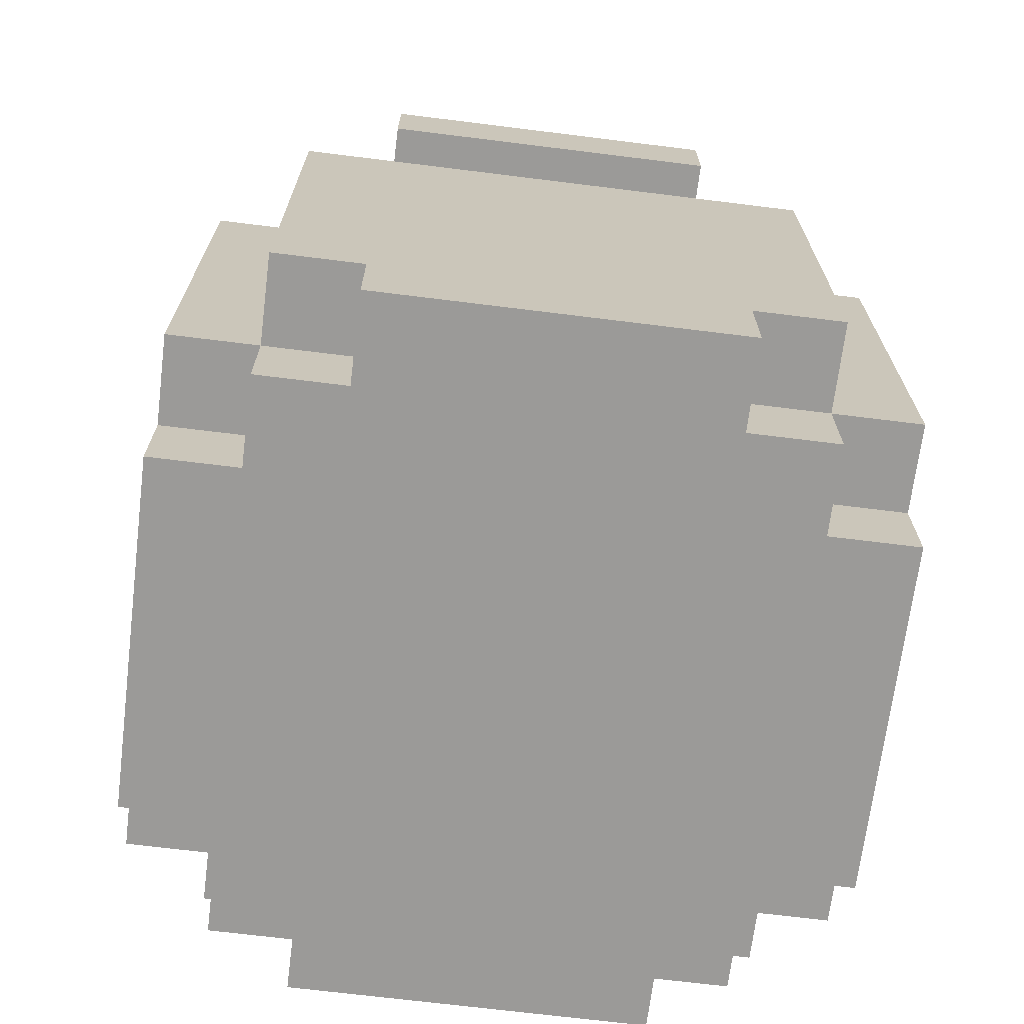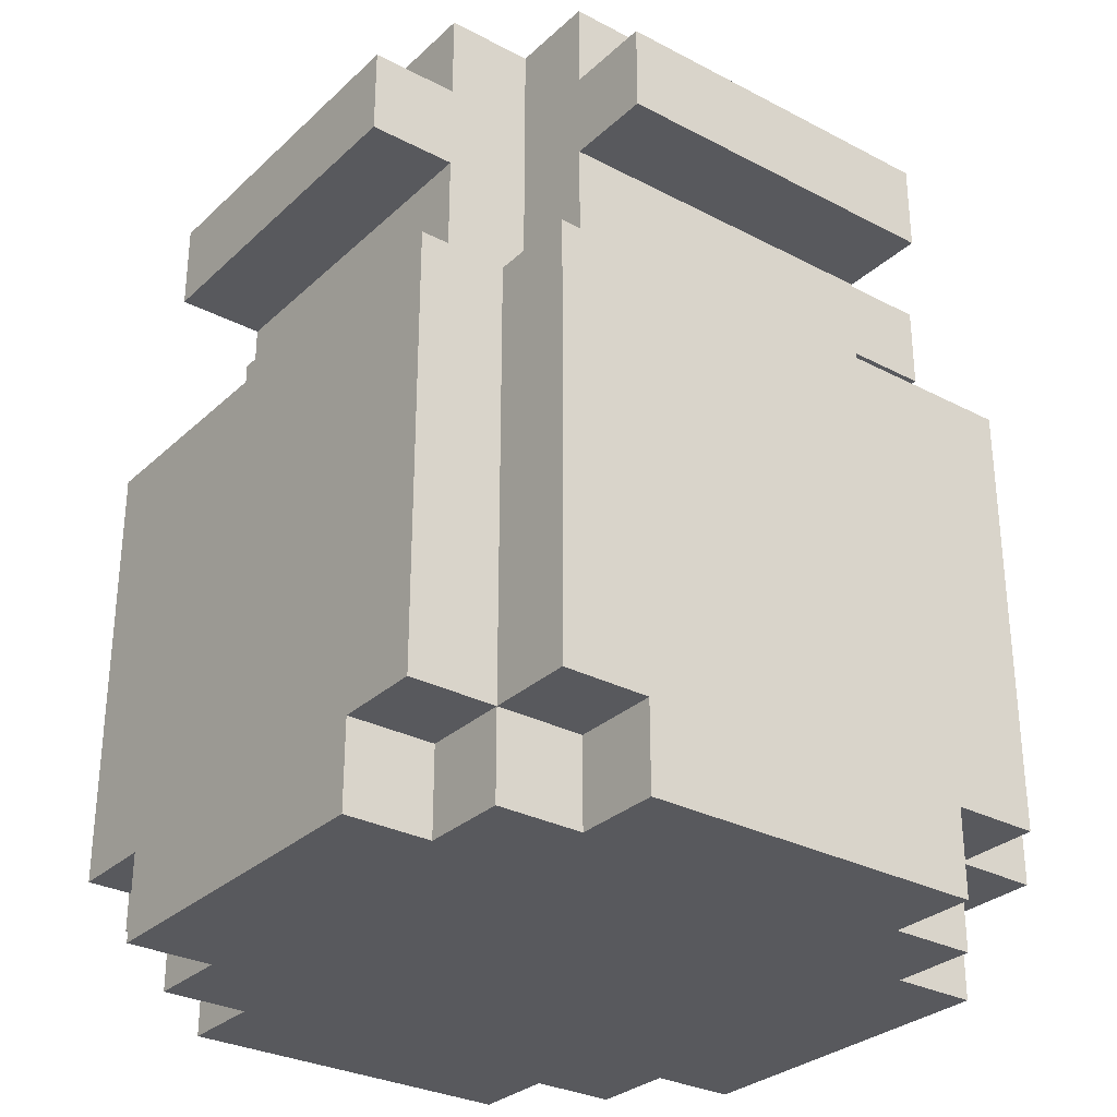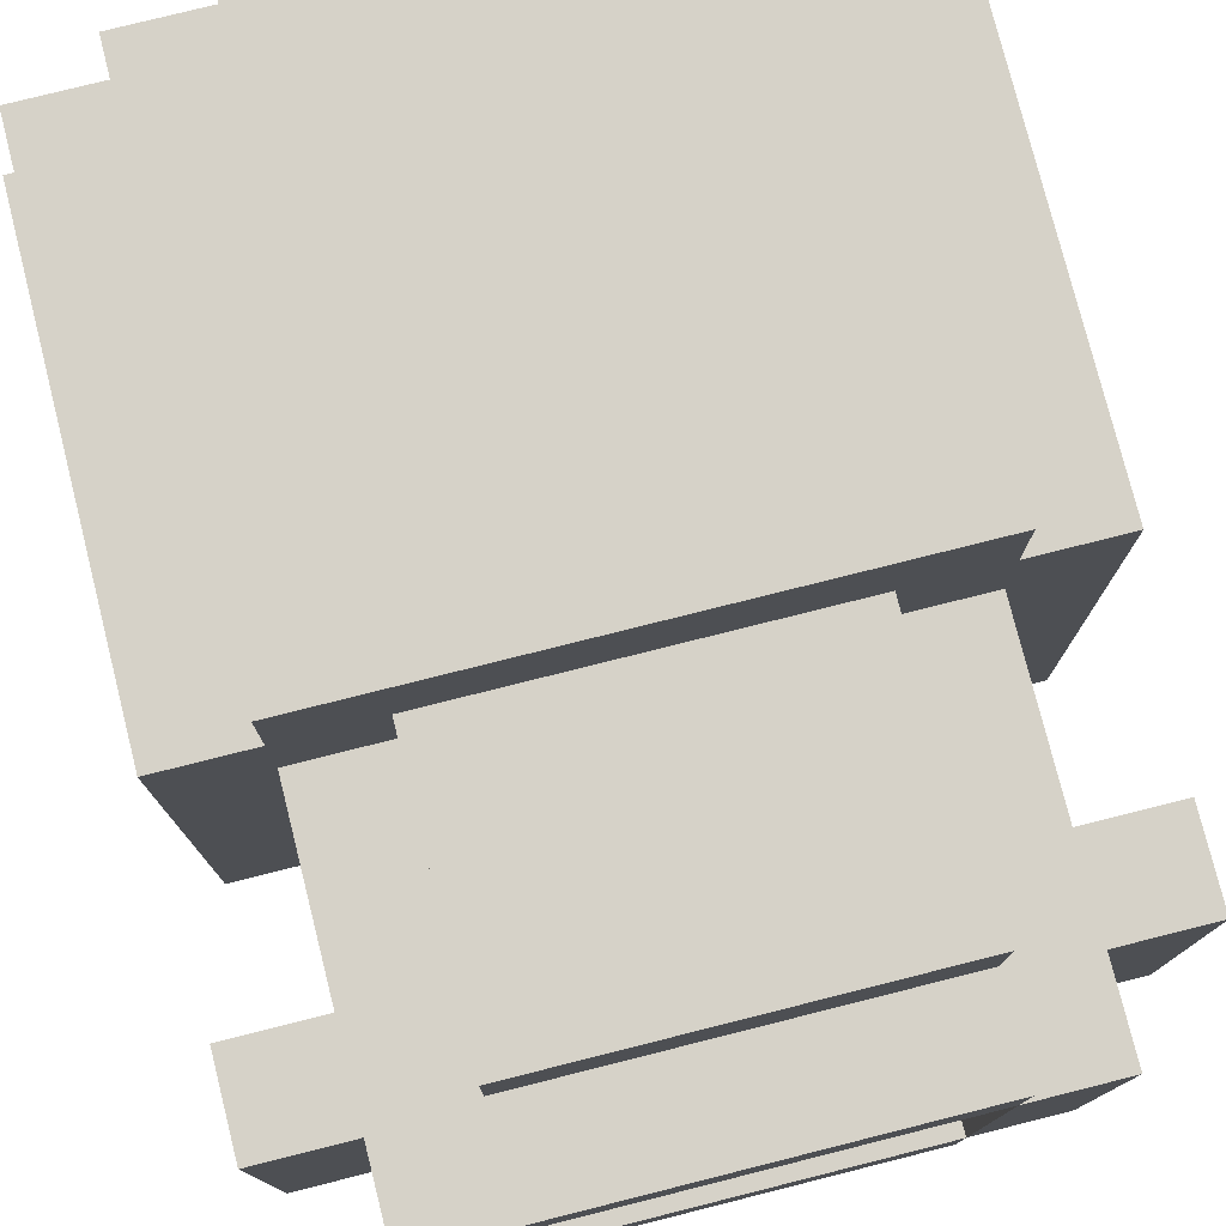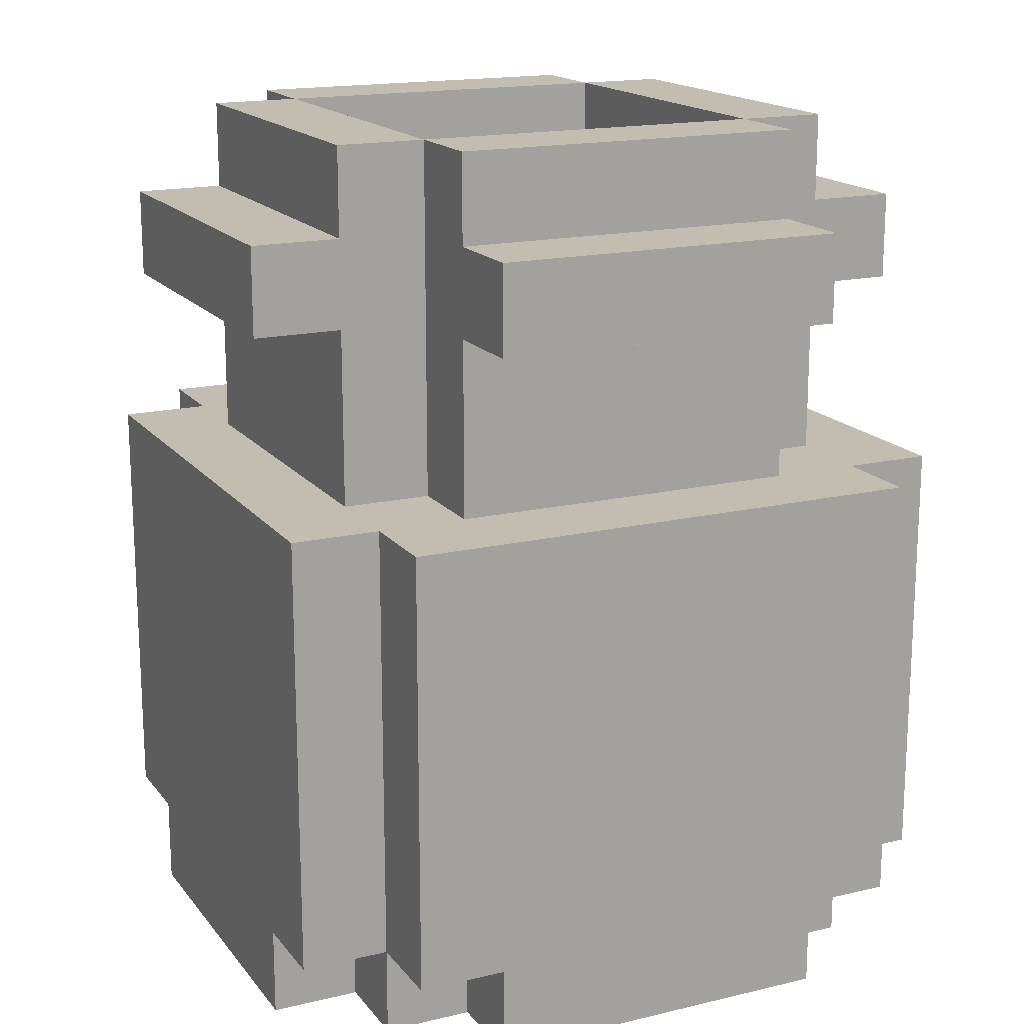
<metadata>
{"format":"obj","ext":"obj","renderer":"f3d","projection":"perspective","resolution":1024,"background":"white","views":[{"elev":-69.4,"azim":-97.1,"up":"+Y"},{"elev":-30.0,"azim":-37.3,"up":"+Y"},{"elev":77.6,"azim":165.9,"up":"+Z"},{"elev":16.9,"azim":154.6,"up":"+Y"}]}
</metadata>
<code>
g default
v -0.4 0.1 0.2
v -0.4 0 0.2
v -0.4 0 -0.2
v -0.4 0.1 -0.2
v -0.4 0.6 0.3
v -0.4 0.1 0.3
v -0.4 0.1 -0.3
v -0.4 0.6 -0.3
v -0.4 0.9 0.2
v -0.4 0.8 0.2
v -0.4 0.8 -0.2
v -0.4 0.9 -0.2
v -0.3 0.1 0.3
v -0.3 0 0.3
v -0.3 0 0.2
v -0.3 0.1 0.2
v -0.3 0.6 0.4
v -0.3 0.1 0.4
v -0.3 0.6 0.3
v -0.3 0.1 -0.2
v -0.3 0 -0.2
v -0.3 0 -0.3
v -0.3 0.1 -0.3
v -0.3 0.6 -0.3
v -0.3 0.1 -0.4
v -0.3 0.6 -0.4
v -0.3 0.8 0.2
v -0.3 0.6 0.2
v -0.3 0.6 -0.2
v -0.3 0.8 -0.2
v -0.3 1 0.2
v -0.3 0.9 0.2
v -0.3 0.9 -0.2
v -0.3 1 -0.2
v -0.2 0.1 0.4
v -0.2 0 0.4
v -0.2 0 0.3
v -0.2 0.1 0.3
v -0.2 0.1 -0.3
v -0.2 0 -0.3
v -0.2 0 -0.4
v -0.2 0.1 -0.4
v -0.2 0.8 0.3
v -0.2 0.6 0.3
v -0.2 0.6 0.2
v -0.2 0.9 0.3
v -0.2 0.9 0.4
v -0.2 0.8 0.4
v -0.2 1 0.3
v -0.2 1 0.2
v -0.2 0.8 -0.3
v -0.2 0.6 -0.2
v -0.2 0.6 -0.3
v -0.2 0.9 -0.3
v -0.2 0.8 -0.4
v -0.2 0.9 -0.4
v -0.2 1 -0.2
v -0.2 1 -0.3
v 0.2 0.6 0.3
v 0.2 0.5 0.3
v 0.2 0.5 0.2
v 0.2 0.6 0.2
v 0.2 1 0.2
v 0.2 0.6 -0.2
v 0.2 1 -0.2
v 0.2 0.5 -0.2
v 0.2 0.5 -0.3
v 0.2 0.6 -0.3
v 0.3 0.5 0.3
v 0.3 0.1 0.3
v 0.3 0.1 -0.3
v 0.3 0.5 0.2
v 0.3 0.5 -0.2
v 0.3 0.5 -0.3
v 0.3 0.6 0.2
v 0.3 0.6 -0.2
v -0.3 0.1 0.3
v -0.3 0.5 0.3
v -0.3 0.1 -0.3
v -0.3 0.5 0.2
v -0.3 0.5 -0.2
v -0.3 0.5 -0.3
v -0.3 0.6 0.2
v -0.3 0.6 -0.2
v -0.2 0.5 0.3
v -0.2 0.6 0.3
v -0.2 0.5 0.2
v -0.2 0.6 0.2
v -0.2 1 0.2
v -0.2 0.6 -0.2
v -0.2 1 -0.2
v -0.2 0.5 -0.2
v -0.2 0.5 -0.3
v -0.2 0.6 -0.3
v 0.2 0 0.4
v 0.2 0.1 0.4
v 0.2 0 0.3
v 0.2 0.1 0.3
v 0.2 0 -0.3
v 0.2 0.1 -0.3
v 0.2 0 -0.4
v 0.2 0.1 -0.4
v 0.2 0.6 0.3
v 0.2 0.8 0.3
v 0.2 0.6 0.2
v 0.2 0.9 0.3
v 0.2 0.9 0.4
v 0.2 0.8 0.4
v 0.2 1 0.3
v 0.2 1 0.2
v 0.2 0.6 -0.2
v 0.2 0.8 -0.3
v 0.2 0.6 -0.3
v 0.2 0.9 -0.3
v 0.2 0.8 -0.4
v 0.2 0.9 -0.4
v 0.2 1 -0.2
v 0.2 1 -0.3
v 0.3 0 0.3
v 0.3 0.1 0.3
v 0.3 0 0.2
v 0.3 0.1 0.2
v 0.3 0.1 0.4
v 0.3 0.6 0.4
v 0.3 0.6 0.3
v 0.3 0 -0.2
v 0.3 0.1 -0.2
v 0.3 0 -0.3
v 0.3 0.1 -0.3
v 0.3 0.6 -0.3
v 0.3 0.1 -0.4
v 0.3 0.6 -0.4
v 0.3 0.6 0.2
v 0.3 0.8 0.2
v 0.3 0.6 -0.2
v 0.3 0.8 -0.2
v 0.3 0.9 0.2
v 0.3 1 0.2
v 0.3 0.9 -0.2
v 0.3 1 -0.2
v 0.4 0 0.2
v 0.4 0.1 0.2
v 0.4 0 -0.2
v 0.4 0.1 -0.2
v 0.4 0.6 0.3
v 0.4 0.1 0.3
v 0.4 0.1 -0.3
v 0.4 0.6 -0.3
v 0.4 0.8 0.2
v 0.4 0.9 0.2
v 0.4 0.8 -0.2
v 0.4 0.9 -0.2
v -0.2 0.1 0.4
v -0.3 0.1 0.4
v -0.3 0.6 0.4
v 0.2 0.1 0.4
v 0.2 0 0.4
v -0.2 0 0.4
v 0.3 0.1 0.4
v 0.3 0.6 0.4
v 0.2 0.8 0.4
v -0.2 0.8 0.4
v -0.2 0.9 0.4
v 0.2 0.9 0.4
v -0.3 0.1 0.3
v -0.4 0.1 0.3
v -0.4 0.6 0.3
v -0.3 0.6 0.3
v -0.2 0 0.3
v -0.3 0 0.3
v -0.2 0.1 0.3
v 0.2 0.6 0.3
v -0.2 0.6 0.3
v -0.2 0.8 0.3
v 0.2 0.8 0.3
v 0.2 0.9 0.3
v -0.2 0.9 0.3
v -0.2 1 0.3
v 0.2 1 0.3
v 0.3 0 0.3
v 0.2 0 0.3
v 0.2 0.1 0.3
v 0.3 0.1 0.3
v 0.4 0.1 0.3
v 0.3 0.6 0.3
v 0.4 0.6 0.3
v -0.3 0 0.2
v -0.4 0 0.2
v -0.4 0.1 0.2
v -0.3 0.1 0.2
v -0.3 0.8 0.2
v -0.4 0.8 0.2
v -0.4 0.9 0.2
v -0.3 0.9 0.2
v -0.2 0.6 0.2
v -0.3 1 0.2
v -0.3 0.6 0.2
v -0.2 1 0.2
v 0.3 0.6 0.2
v 0.2 0.6 0.2
v 0.2 1 0.2
v 0.3 0.8 0.2
v 0.3 0.9 0.2
v 0.3 1 0.2
v 0.4 0.8 0.2
v 0.4 0.9 0.2
v 0.4 0 0.2
v 0.3 0 0.2
v 0.3 0.1 0.2
v 0.4 0.1 0.2
v -0.2 0.5 -0.2
v -0.3 0.5 -0.2
v -0.3 0.6 -0.2
v -0.2 0.6 -0.2
v 0.2 0.6 -0.2
v -0.2 1 -0.2
v 0.2 1 -0.2
v 0.3 0.5 -0.2
v 0.2 0.5 -0.2
v 0.3 0.6 -0.2
v -0.2 0.5 -0.3
v -0.3 0.1 -0.3
v -0.3 0.5 -0.3
v 0.2 0.5 -0.3
v -0.2 0.6 -0.3
v 0.2 0.6 -0.3
v 0.3 0.1 -0.3
v 0.3 0.5 -0.3
v -0.3 0.1 0.3
v -0.2 0.5 0.3
v -0.3 0.5 0.3
v 0.2 0.5 0.3
v -0.2 0.6 0.3
v 0.2 0.6 0.3
v 0.3 0.1 0.3
v 0.3 0.5 0.3
v -0.3 0.5 0.2
v -0.2 0.5 0.2
v -0.3 0.6 0.2
v -0.2 0.6 0.2
v 0.2 0.6 0.2
v -0.2 1 0.2
v 0.2 1 0.2
v 0.2 0.5 0.2
v 0.3 0.5 0.2
v 0.3 0.6 0.2
v -0.4 0 -0.2
v -0.3 0 -0.2
v -0.4 0.1 -0.2
v -0.3 0.1 -0.2
v -0.4 0.8 -0.2
v -0.3 0.8 -0.2
v -0.4 0.9 -0.2
v -0.3 0.9 -0.2
v -0.2 0.6 -0.2
v -0.3 1 -0.2
v -0.3 0.6 -0.2
v -0.2 1 -0.2
v 0.2 0.6 -0.2
v 0.3 0.6 -0.2
v 0.2 1 -0.2
v 0.3 0.8 -0.2
v 0.3 0.9 -0.2
v 0.3 1 -0.2
v 0.4 0.8 -0.2
v 0.4 0.9 -0.2
v 0.3 0 -0.2
v 0.4 0 -0.2
v 0.3 0.1 -0.2
v 0.4 0.1 -0.2
v -0.4 0.1 -0.3
v -0.3 0.1 -0.3
v -0.4 0.6 -0.3
v -0.3 0.6 -0.3
v -0.3 0 -0.3
v -0.2 0 -0.3
v -0.2 0.1 -0.3
v -0.2 0.6 -0.3
v 0.2 0.6 -0.3
v -0.2 0.8 -0.3
v 0.2 0.8 -0.3
v -0.2 0.9 -0.3
v 0.2 0.9 -0.3
v -0.2 1 -0.3
v 0.2 1 -0.3
v 0.2 0 -0.3
v 0.3 0 -0.3
v 0.2 0.1 -0.3
v 0.3 0.1 -0.3
v 0.4 0.1 -0.3
v 0.3 0.6 -0.3
v 0.4 0.6 -0.3
v -0.3 0.1 -0.4
v -0.2 0.1 -0.4
v -0.3 0.6 -0.4
v 0.2 0.1 -0.4
v 0.2 0 -0.4
v -0.2 0 -0.4
v 0.3 0.1 -0.4
v 0.3 0.6 -0.4
v -0.2 0.8 -0.4
v 0.2 0.8 -0.4
v -0.2 0.9 -0.4
v 0.2 0.9 -0.4
v -0.2 0 0.3
v -0.2 0 0.4
v 0.2 0 0.4
v 0.2 0 0.3
v -0.3 0 0.2
v -0.3 0 0.3
v 0.3 0 0.3
v 0.3 0 0.2
v -0.4 0 -0.2
v -0.4 0 0.2
v 0.4 0 0.2
v -0.3 0 -0.2
v 0.3 0 -0.2
v 0.4 0 -0.2
v -0.3 0 -0.3
v -0.2 0 -0.3
v 0.2 0 -0.3
v 0.3 0 -0.3
v -0.2 0 -0.4
v 0.2 0 -0.4
v -0.3 0.1 0.3
v -0.3 0.1 0.4
v -0.2 0.1 0.4
v -0.2 0.1 0.3
v -0.4 0.1 0.2
v -0.4 0.1 0.3
v -0.3 0.1 0.2
v 0.2 0.1 0.3
v 0.2 0.1 0.4
v 0.3 0.1 0.4
v 0.3 0.1 0.3
v 0.3 0.1 0.2
v 0.4 0.1 0.3
v 0.4 0.1 0.2
v -0.4 0.1 -0.3
v -0.4 0.1 -0.2
v -0.3 0.1 -0.2
v -0.3 0.1 -0.3
v -0.3 0.1 -0.4
v -0.2 0.1 -0.3
v -0.2 0.1 -0.4
v 0.3 0.1 -0.3
v 0.3 0.1 -0.2
v 0.4 0.1 -0.2
v 0.4 0.1 -0.3
v 0.2 0.1 -0.4
v 0.2 0.1 -0.3
v 0.3 0.1 -0.4
v -0.3 0.5 0.2
v -0.3 0.5 0.3
v -0.2 0.5 0.3
v -0.2 0.5 0.2
v 0.2 0.5 0.2
v 0.2 0.5 0.3
v 0.3 0.5 0.3
v 0.3 0.5 0.2
v -0.3 0.5 -0.3
v -0.3 0.5 -0.2
v -0.2 0.5 -0.2
v -0.2 0.5 -0.3
v 0.2 0.5 -0.3
v 0.2 0.5 -0.2
v 0.3 0.5 -0.2
v 0.3 0.5 -0.3
v -0.2 0.6 0.2
v -0.2 0.6 0.3
v 0.2 0.6 0.3
v 0.2 0.6 0.2
v -0.3 0.6 -0.2
v -0.3 0.6 0.2
v -0.2 0.6 -0.2
v 0.2 0.6 -0.2
v 0.3 0.6 0.2
v 0.3 0.6 -0.2
v -0.2 0.6 -0.3
v 0.2 0.6 -0.3
v -0.2 0.8 0.3
v -0.2 0.8 0.4
v 0.2 0.8 0.4
v 0.2 0.8 0.3
v -0.4 0.8 -0.2
v -0.4 0.8 0.2
v -0.3 0.8 0.2
v -0.3 0.8 -0.2
v 0.3 0.8 -0.2
v 0.3 0.8 0.2
v 0.4 0.8 0.2
v 0.4 0.8 -0.2
v -0.2 0.8 -0.4
v -0.2 0.8 -0.3
v 0.2 0.8 -0.3
v 0.2 0.8 -0.4
v -0.3 0.1 0.3
v -0.3 0.1 -0.3
v 0.3 0.1 0.3
v 0.3 0.1 -0.3
v -0.3 0.6 0.4
v -0.3 0.6 0.3
v 0.3 0.6 0.4
v -0.2 0.6 0.3
v 0.2 0.6 0.3
v 0.3 0.6 0.3
v -0.3 0.6 0.2
v -0.4 0.6 0.3
v -0.2 0.6 0.2
v 0.2 0.6 0.2
v 0.4 0.6 0.3
v 0.3 0.6 0.2
v -0.3 0.6 -0.2
v 0.3 0.6 -0.2
v -0.4 0.6 -0.3
v -0.2 0.6 -0.2
v -0.3 0.6 -0.3
v -0.2 0.6 -0.3
v 0.3 0.6 -0.3
v 0.2 0.6 -0.3
v 0.2 0.6 -0.2
v 0.4 0.6 -0.3
v -0.3 0.6 -0.4
v 0.3 0.6 -0.4
v -0.2 0.9 0.4
v -0.2 0.9 0.3
v 0.2 0.9 0.4
v 0.2 0.9 0.3
v -0.4 0.9 0.2
v -0.4 0.9 -0.2
v -0.3 0.9 0.2
v -0.3 0.9 -0.2
v 0.3 0.9 0.2
v 0.3 0.9 -0.2
v 0.4 0.9 0.2
v 0.4 0.9 -0.2
v -0.2 0.9 -0.3
v -0.2 0.9 -0.4
v 0.2 0.9 -0.3
v 0.2 0.9 -0.4
v -0.2 1 0.3
v -0.2 1 0.2
v 0.2 1 0.3
v 0.2 1 0.2
v -0.3 1 0.2
v -0.3 1 -0.2
v -0.2 1 -0.2
v 0.2 1 -0.2
v 0.3 1 0.2
v 0.3 1 -0.2
v -0.2 1 -0.3
v 0.2 1 -0.3
g default_0
f 3 2 1
f 3 1 4
f 4 1 5
f 1 6 5
f 7 4 5
f 7 5 8
f 11 10 9
f 11 9 12
f 15 14 13
f 15 13 16
f 13 18 17
f 13 17 19
f 22 21 20
f 22 20 23
f 25 23 24
f 25 24 26
f 29 28 27
f 29 27 30
f 33 32 31
f 33 31 34
f 37 36 35
f 37 35 38
f 41 40 39
f 41 39 42
f 45 44 43
f 45 43 46
f 43 47 46
f 43 48 47
f 45 46 49
f 45 49 50
f 53 52 51
f 51 52 54
f 55 51 54
f 55 54 56
f 54 52 57
f 54 57 58
f 61 60 59
f 61 59 62
f 64 62 63
f 64 63 65
f 67 66 64
f 67 64 68
f 71 70 69
f 71 69 72
f 71 72 73
f 71 73 74
f 73 72 75
f 73 75 76
f 79 78 77
f 79 80 78
f 79 81 80
f 79 82 81
f 81 83 80
f 81 84 83
f 87 86 85
f 87 88 86
f 90 89 88
f 90 91 89
f 93 90 92
f 93 94 90
f 97 96 95
f 97 98 96
f 101 100 99
f 101 102 100
f 105 104 103
f 105 106 104
f 104 106 107
f 104 107 108
f 105 109 106
f 105 110 109
f 113 112 111
f 112 114 111
f 115 114 112
f 115 116 114
f 114 117 111
f 114 118 117
f 121 120 119
f 121 122 120
f 120 124 123
f 120 125 124
f 128 127 126
f 128 129 127
f 131 130 129
f 131 132 130
f 135 134 133
f 135 136 134
f 139 138 137
f 139 140 138
f 143 142 141
f 143 144 142
f 144 145 142
f 142 145 146
f 147 145 144
f 147 148 145
f 151 150 149
f 151 152 150
f 155 154 153
f 155 153 156
f 153 157 156
f 153 158 157
f 155 156 159
f 155 159 160
f 163 162 161
f 163 161 164
f 167 166 165
f 167 165 168
f 165 170 169
f 165 169 171
f 174 173 172
f 174 172 175
f 178 177 176
f 178 176 179
f 182 181 180
f 182 180 183
f 185 183 184
f 185 184 186
f 189 188 187
f 189 187 190
f 193 192 191
f 193 191 194
f 194 191 195
f 196 194 195
f 191 197 195
f 196 195 198
f 201 200 199
f 201 199 202
f 201 202 203
f 201 203 204
f 203 202 205
f 203 205 206
f 209 208 207
f 209 207 210
f 213 212 211
f 213 211 214
f 216 214 215
f 216 215 217
f 215 219 218
f 215 218 220
f 223 222 221
f 221 222 224
f 225 221 224
f 225 224 226
f 224 222 227
f 224 227 228
f 231 230 229
f 230 232 229
f 233 232 230
f 233 234 232
f 232 235 229
f 232 236 235
f 239 238 237
f 239 240 238
f 242 241 240
f 242 243 241
f 241 245 244
f 241 246 245
f 249 248 247
f 249 250 248
f 253 252 251
f 253 254 252
f 254 255 252
f 256 255 254
f 252 255 257
f 256 258 255
f 261 260 259
f 261 262 260
f 261 263 262
f 261 264 263
f 263 265 262
f 263 266 265
f 269 268 267
f 269 270 268
f 273 272 271
f 273 274 272
f 272 276 275
f 272 277 276
f 280 279 278
f 280 281 279
f 284 283 282
f 284 285 283
f 288 287 286
f 288 289 287
f 291 290 289
f 291 292 290
f 295 294 293
f 295 296 294
f 294 296 297
f 294 297 298
f 295 299 296
f 295 300 299
f 303 302 301
f 303 304 302
f 307 306 305
f 307 305 308
f 308 305 309
f 305 310 309
f 311 308 309
f 311 309 312
f 312 309 313
f 309 314 313
f 315 312 313
f 315 313 316
f 315 316 317
f 315 317 318
f 317 316 319
f 317 319 320
f 317 320 321
f 317 321 322
f 321 320 323
f 321 323 324
f 327 326 325
f 327 325 328
f 325 330 329
f 325 329 331
f 334 333 332
f 334 332 335
f 337 335 336
f 337 336 338
f 341 340 339
f 341 339 342
f 344 342 343
f 344 343 345
f 348 347 346
f 348 346 349
f 346 351 350
f 346 350 352
f 355 354 353
f 355 353 356
f 359 358 357
f 359 357 360
f 363 362 361
f 363 361 364
f 367 366 365
f 367 365 368
f 371 370 369
f 371 369 372
f 369 374 373
f 369 373 375
f 377 372 376
f 377 376 378
f 376 375 379
f 376 379 380
f 383 382 381
f 383 381 384
f 387 386 385
f 387 385 388
f 391 390 389
f 391 389 392
f 395 394 393
f 395 393 396
f 399 398 397
f 399 400 398
f 403 402 401
f 403 404 402
f 403 405 404
f 403 406 405
f 404 407 402
f 402 407 408
f 404 409 407
f 406 410 405
f 411 410 406
f 411 412 410
f 407 413 408
f 411 414 412
f 413 415 408
f 416 415 413
f 416 417 415
f 416 418 417
f 411 419 414
f 414 419 420
f 414 420 421
f 411 422 419
f 418 423 417
f 420 423 418
f 419 423 420
f 419 424 423
f 427 426 425
f 427 428 426
f 431 430 429
f 431 432 430
f 435 434 433
f 435 436 434
f 439 438 437
f 439 440 438
f 443 442 441
f 443 444 442
f 442 446 445
f 442 447 446
f 449 448 444
f 449 450 448
f 448 451 447
f 448 452 451

</code>
